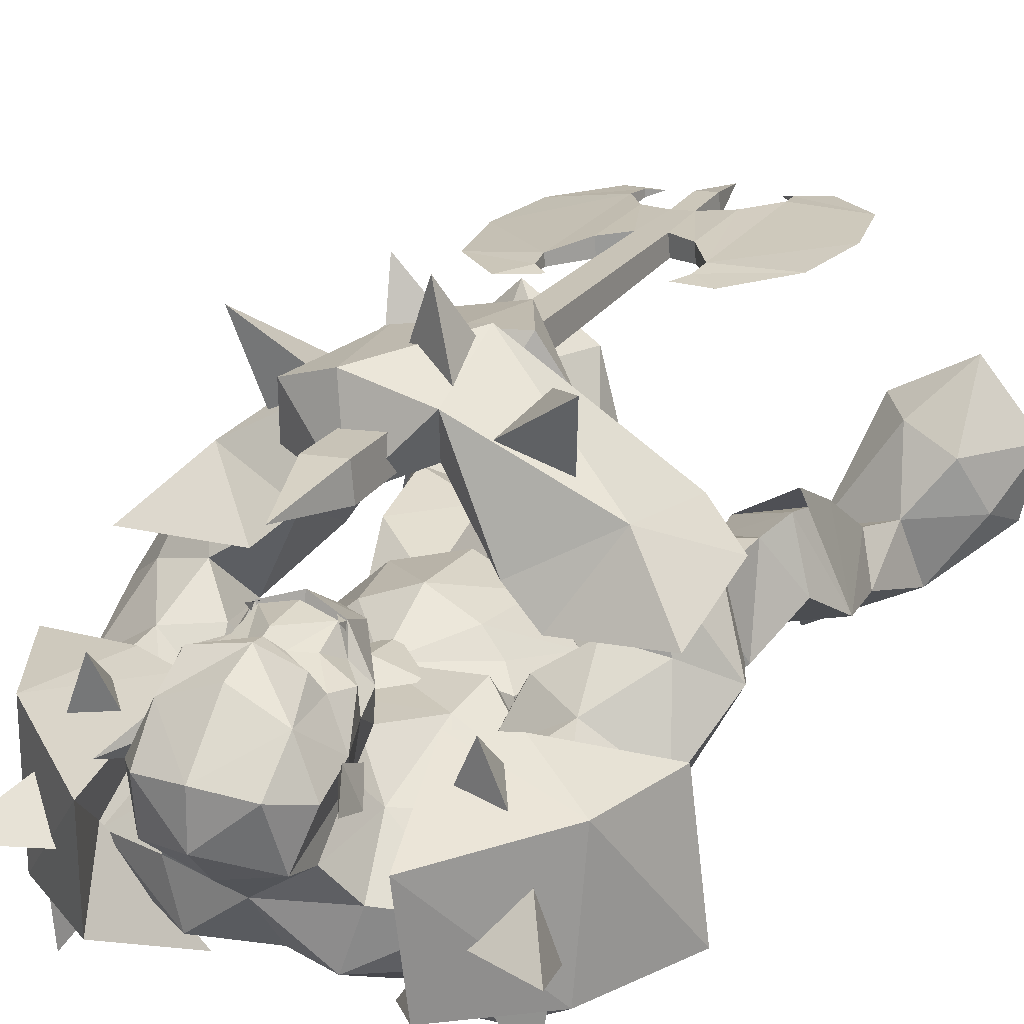
<metadata>
{"format":"obj","ext":"obj","renderer":"f3d","projection":"perspective","resolution":1024,"background":"white","views":[{"elev":23.5,"azim":-154.3,"up":"+Z"}]}
</metadata>
<code>
o OSTA_AXE2
v 0.834 -0.8325 -0.01201
v -0.8525 -0.8079 -0.05197
v -0.5325 -2.286 -0.666
v -0.3273 2.088 -0.1357
v -1.271 0.8133 -0.07961
v 1.019 -2.302 -0.9467
v 1.029 0.2321 0.1257
v -0.05276 -0.06933 0.8347
v 0.5034 0.9092 -0.3465
v 0.3584 0.003255 -0.368
v 1.322 1.218 -0.2227
v 0.6555 2.022 -0.9284
v 0.535 1.5 -0.1098
v -1.22 1.172 -0.2185
v -0.6022 2.015 -0.9238
v -0.4608 1.5 -0.1098
v -0.07646 1.293 0.127
v 0.3137 1.96 -0.4442
v 1.408 1.23 -0.907
v -1.313 1.185 -0.9019
v 0.2341 0.5 0.8806
v 0.4671 0.9065 0.5291
v 0.9637 1.248 -0.9405
v 0.6504 1.464 -0.2979
v 1.044 -1.05 -0.6202
v 1.057 -2.297 0.05507
v 0.5319 -2.286 -0.6831
v -0.3306 1.608 -1.138
v 0.4048 1.608 -1.138
v 0.1147 -1.39 0.6822
v -0.3035 -2.098 0.6832
v -0.3205 -1.107 0.637
v 0.6649 -2.299 -0.2069
v 0.07268 1.147 0.4949
v -0.227 1.039 0.8247
v -0.06714 1.341 0.5614
v 0.1407 1.341 0.7102
v 0.03381 1.757 0.6361
v 0.3742 -2.098 0.6239
v 0.7835 -1.962 0.5705
v -0.7154 -1.962 0.7016
v 0.3839 -1.107 0.5754
v -0.7877 -1.565 0.708
v 0.8558 -1.565 0.5642
v -0.7154 -1.149 0.7016
v 0.7835 -1.149 0.5705
v 0.2809 -0.4652 -0.4549
v 0.03708 -0.2014 -0.2611
v -0.2843 0.003255 -0.368
v 0.3259 -0.1385 -1.082
v -0.02281 -1.719 0.592
v -0.2067 -0.4652 -0.4549
v 0.03708 -0.6805 -0.3139
v -0.6999 0.9626 0.6345
v -0.797 1.162 1.013
v -0.5188 0.7587 0.8531
v 0.8034 1.914 -0.6671
v 1.162 2.116 -0.626
v 1.066 1.714 -0.7769
v -0.7418 1.897 -0.6621
v -1.109 2.08 -0.6161
v -0.9946 1.685 -0.7711
v 0.7247 0.5477 0.4863
v 0.8477 0.6164 0.8961
v 0.6093 0.2592 0.6178
v -0.08849 0.6218 0.4973
v 0.7098 0.6797 -0.2135
v -1.013 -1.035 -0.669
v -0.4216 -1.19 -0.3987
v -1.101 -2.297 0.03874
v -1.012 -1.972 -0.933
v -0.6942 -2.299 -0.1988
v -1.002 -2.302 -0.9589
v -0.4617 0.3841 -0.312
v 0.01719 0.789 0.9242
v -0.1035 0.8432 1.224
v -0.229 0.9335 0.8656
v 0.6111 0.9038 0.09745
v -0.1399 1.542 0.2441
v 0.15 0.2257 0.8176
v 0.3674 0.2447 1.054
v 0.3287 0.3877 0.7133
v -0.4455 -0.8825 0.678
v 0.5136 -0.8825 0.5941
v -0.8883 1.198 -0.9025
v -0.9212 -1.879 -0.5984
v 0.9159 -1.879 -0.5919
v -0.6629 1.145 0.1221
v -0.9805 0.4996 0.4539
v -1.182 0.6029 0.2974
v 0.6638 1.689 -0.2223
v 0.7742 1.728 0.01447
v 0.8806 1.717 -0.2545
v -0.5868 1.676 -0.2204
v -0.6967 1.707 0.01765
v -0.805 1.693 -0.2504
v 1.012 1.711 -0.9574
v 0.973 1.733 -1.224
v 0.9175 1.552 -1.061
v -0.943 1.686 -0.9521
v -0.9073 1.711 -1.219
v -0.8412 1.533 -1.058
v -0.6854 1.709 -0.6694
v -0.2223 1.688 -0.2589
v -0.9151 1.743 -0.4659
v 0.986 1.771 -0.4714
v -0.2312 -0.9336 0.6595
v 0.2998 -0.9336 0.6131
v 0.4233 -1.187 -0.4131
v 0.4086 1.948 -0.05108
v 0.4938 2.136 -0.1375
v 0.458 1.905 -0.235
v -0.3344 1.948 -0.05108
v -0.4196 2.136 -0.1375
v -0.3838 1.905 -0.235
v 0.4563 0.5139 0.6091
v -0.4149 1.01 0.735
v -0.1411 1.484 -0.1797
v -0.4048 1.022 -0.1394
v -0.2517 -0.1385 -1.082
v 0.618 2.078 -0.349
v 0.5136 -2.199 0.5941
v -0.4455 -2.199 0.678
v -0.562 2.068 -0.3445
v -0.58 1.494 -0.2918
v -0.8429 1.607 -0.5171
v -0.2652 1.882 -0.8988
v 0.03709 2.307 -0.2939
v 0.4014 2.088 -0.1357
v 0.4136 0.819 -1.019
v 0.598 0.1824 -0.6182
v 0.363 0.1429 0.7532
v -0.2035 0.6952 0.9612
v -0.735 0.8038 -0.05744
v -0.3395 0.819 -1.019
v -0.6355 1.212 -0.5537
v -0.4983 0.941 -0.1877
v 0.4105 1.809 -0.1145
v -0.3363 1.809 -0.1145
v -0.8269 1.046 0.108
v -1.173 1.155 0.1676
v -0.3665 0.7715 0.6974
v -0.03344 -1.389 0.6955
v -1.321 -2.285 -0.6862
v -0.1702 0.9165 0.5751
v -0.7496 1.712 -1.015
v 0.8173 1.727 -1.019
v 0.03708 -0.1568 -0.6697
v -0.7108 1.518 -0.1838
v 0.7961 1.538 -0.1856
v 0.6997 1.236 -0.5921
v 0.479 1.022 -0.1394
v 0.8428 1.302 -0.3702
v 1.195 0.4053 0.02239
v 0.4352 0.2979 0.4927
v 1.154 0.9553 0.103
v 0.3027 0.4971 0.7029
v 0.8042 0.8719 0.008383
v 0.2964 1.688 -0.2589
v 0.434 0.9687 0.8066
v -0.2395 1.96 -0.4442
v 0.03676 -2.307 0.6358
v 0.08798 -1.719 0.5819
v 0.1974 0.4293 0.4516
v -0.4226 0.347 0.6565
v -0.2777 0.3902 0.9003
v -0.8086 -1.26 -0.4233
v 0.8075 -1.274 -0.4049
v -0.495 1.119 0.28
v -0.7687 1.302 -0.3702
v 1.32 -2.285 -0.6551
v 1.027 -1.972 -0.9204
v 0.4606 0.7907 0.2378
v -0.1953 0.05038 0.6016
v 0.2992 -2.156 0.6123
v -0.2318 -2.156 0.6587
v -0.2273 0.6248 0.9965
v 0.1506 1.293 0.127
v -0.5238 0.1824 -0.6181
v -1.179 0.583 -0.122
v 1.255 0.6906 -0.2246
v 0.7557 1.727 -0.6672
v 0.2141 1.542 0.2441
v -0.1761 1.611 0.1345
v -0.193 1.903 0.2253
v 0.5359 0.3841 -0.312
v 0.6765 -0.8527 -0.6254
v 0.7164 -1.927 -1.046
v -0.5028 0.7823 -0.6926
v -0.2056 2.245 -0.08352
v 0.7401 1.761 -0.6161
v 0.5235 -1.982 -0.7749
v 0.3825 1.406 -1.174
v -0.5203 -1.989 -0.75
v -0.6392 -0.8629 -0.648
v -0.6885 -1.936 -1.037
v -0.6703 1.747 -0.6129
v -0.1312 0.5371 0.7443
v 0.2575 0.5981 0.5991
v -0.3083 1.406 -1.174
v 0.03692 1.712 -0.9613
v -0.5273 1.282 -0.2746
v 0.412 0.1496 -1.114
v 0.7016 -0.2756 -0.2591
v 0.7996 -0.8785 -0.15
v 0.974 1.415 -0.2879
v -0.3379 0.1496 -1.114
v -0.6766 -0.2643 -0.2845
v -0.8063 -0.8576 -0.1847
v 0.3394 1.882 -0.8988
v 0.5721 1.259 -0.3371
v 0.9354 -0.8265 -0.4681
v -0.9093 -0.8127 -0.5157
v 0.577 0.7823 -0.6926
v 0.4798 -0.9339 -0.3784
v 0.2503 1.611 0.1345
v 0.03709 1.595 -0.04156
v 0.1895 1.56 0.2426
v -1.408 -2.273 -0.3022
v 1.383 -2.273 -0.2665
v -0.04275 -1.389 0.5892
v 0.1055 -1.39 0.5766
v -1.153 1.177 -0.3276
v 0.2256 0.01258 0.5549
v -0.9009 0.9691 0.5043
v 0.9048 0.6297 0.3631
v 0.401 0.07057 0.7641
v -0.4701 -0.9381 -0.3793
v 0.2577 -1.78 0.663
v 0.09656 -1.719 0.68
v -0.0143 -1.719 0.6893
v 1.16 0.4978 -0.3443
v 0.5098 0.3672 0.01046
v -0.5104 1.491 -0.4067
v -0.2456 2.158 -0.3805
v 0.3198 2.158 -0.3805
v 0.2798 2.245 -0.08352
v -0.4895 0.6361 0.2408
v 0.03708 0.2612 -0.05247
v 0.03708 0.1226 -0.2352
v 0.5939 1.496 -0.4062
v 0.03708 -0.1256 -0.9801
v 1.092 -2.008 -0.3144
v -1.114 -2.008 -0.3322
v 0.2672 1.903 0.2253
v 0.03676 1.948 -0.6433
v -0.6927 1.477 -1.209
v 0.2153 1.484 -0.1798
v 0.4281 1.859 -0.6213
v -0.3982 -0.5862 -0.2643
v 0.03709 0.9909 -0.197
v -0.4172 0.8484 -0.2962
v 0.4913 0.8484 -0.2962
v -0.3153 -1.107 0.6967
v 0.3891 -1.107 0.635
v 0.3318 1.575 0.03935
v -0.2577 1.575 0.03935
v 0.03708 1.058 -1.06
v -0.1902 -1.78 0.6091
v -0.1821 -1.78 0.7015
v -0.3539 1.859 -0.6213
v 0.411 -0.5879 -0.2683
v 0.2592 -0.3466 -0.5831
v 0.7669 1.477 -1.209
v 0.3834 -1.983 0.5763
v 0.1685 1.023 0.9047
v 0.03696 1.472 -0.1285
v 0.03709 1.791 0.2544
v -0.1154 1.56 0.2426
v -1.025 1.676 -0.9389
v -0.1965 -0.3481 -0.575
v -0.2918 -0.6431 -0.6569
v 0.03709 1.503 0.3034
v -0.5672 -1.106 -0.8304
v 0.8293 -1.653 -0.5477
v 1.133 1.648 -0.2611
v -0.331 0.5418 -0.9553
v 0.4052 0.5418 -0.9553
v -0.8492 -2.075 -0.2262
v 0.6127 -1.093 -0.8255
v -0.911 1.483 -0.296
v -0.8437 1.252 -0.09728
v -0.6183 1.143 -0.03038
v 0.6077 1.043 -0.4252
v -1.054 1.612 -0.2553
v 0.8212 -2.075 -0.2248
v 0.03709 0.6516 -0.02773
v 0.8631 1.151 -0.1544
v 0.9322 1.603 -0.4947
v -0.1898 -1.31 0.6082
v 1.095 1.706 -0.9449
v -0.000916 0.4507 0.8896
v 1.097 1.348 -0.5457
v -0.8348 -1.647 -0.5556
v 0.6426 -0.04118 -0.8531
v -0.2374 1.864 0.1381
v -0.2943 1.763 0.1322
v 0.3115 1.864 0.1381
v 0.3685 1.763 0.1322
v -1.071 0.9846 0.05327
v 1.053 0.8295 -0.06004
v -0.5087 0.3573 -0.5989
v 0.5829 0.3573 -0.5989
v 0.6231 1.052 -0.1344
v -0.3066 -2.098 0.6482
v 0.03708 0.2086 -1.097
v -1.026 1.369 -0.5409
v 0.3742 1.919 -0.1148
v -0.3 1.919 -0.1148
v 0.343 -0.6407 -0.6693
v -0.3046 0.2037 -0.3105
v 0.3788 0.2037 -0.3105
v 0.2497 -1.78 0.5706
v 0.3476 0.3389 -0.1313
v -0.2734 0.3389 -0.1313
v 1.186 1.102 -0.3725
v 0.03709 2.299 -0.04802
v 0.3125 1.557 -0.1143
v -0.2384 1.557 -0.1143
v -0.6156 1.618 -0.9266
v -0.3062 -0.9921 0.6473
v -0.303 -0.9921 0.684
v 0.3711 -2.098 0.5889
v 0.5186 -0.6343 -0.8709
v 0.3715 -0.9921 0.5881
v 0.3742 -0.9921 0.6248
v -0.4466 -0.6313 -0.8751
v 0.6462 -1.573 -1.045
v 0.9496 -1.53 -0.759
v -0.5593 -0.03774 -0.8641
v -0.602 -1.588 -1.036
v -0.6358 -1.415 -0.885
v 0.3885 -1.983 0.6342
v -0.3159 -1.983 0.6959
v -0.3209 -1.983 0.6379
v 0.673 -1.405 -0.8871
v -0.7425 -0.674 -0.2324
v 0.2583 -1.31 0.6638
v 0.7468 -0.6888 -0.201
v -0.9288 -1.524 -0.7811
v 0.03709 2.162 -0.4638
v 0.6929 1.628 -0.9255
v 0.5528 -1.624 -0.6684
v 1.07 0.9111 -0.6549
v -0.1815 -1.31 0.7023
v 0.03709 1.859 0.2616
v 0.2936 2.06 0.09808
v -0.2195 2.06 0.09808
v 0.03709 2.044 0.2026
v -0.2785 1.718 -0.009565
v 0.3527 1.718 -0.009565
v 0.378 1.61 -0.3872
v -0.3038 1.61 -0.3872
v -0.5469 -1.633 -0.6508
v 0.2501 -1.31 0.5698
v 0.204 1.719 0.1967
v -0.1299 1.719 0.1967
v 0.7459 1.016 -0.7788
v 0.8497 -0.4996 -0.6446
v -0.7929 -0.4839 -0.6832
v 0.03709 1.546 0.2818
v -0.5335 1.043 -0.4252
v 0.03708 1.267 0.1485
v 0.6134 0.5162 -0.5523
v -0.5392 0.5162 -0.5523
v 1.245 -2.079 -0.5625
v -1.251 -2.079 -0.5891
v -0.02289 -1.983 0.5854
v -1.038 0.9123 -0.5427
v 0.03707 1.305 -0.184
v 0.09723 -1.983 0.6862
v -0.213 0.6921 -0.125
v 0.2871 0.6921 -0.125
v 0.03708 0.5534 -1.006
v 0.2614 1.062 -0.1903
v 0.03708 1.29 -0.1881
v 0.03709 0.8546 -0.154
v -0.1872 1.062 -0.1903
v 0.03709 1.071 -0.1288
v -0.6717 1.016 -0.7788
v 0.4045 1.898 -0.05181
v -0.3303 1.898 -0.05181
v 0.1262 1.341 0.5445
v -0.3702 1.244 -0.1906
v 0.4443 1.244 -0.1906
v -0.05264 1.341 0.7271
v -0.8353 -1.215 -0.2655
v 0.8211 -1.237 -0.2432
v 0.3971 0.3542 -0.9976
v -0.3229 0.3542 -0.9976
v -0.4046 0.9446 -0.2335
v 0.4788 0.9446 -0.2335
v 0.4015 0.7364 -0.226
v -0.3273 0.7364 -0.226
v -0.03656 1.776 0.2096
v 0.1107 1.776 0.2096
v -0.01323 -1.983 0.6958
v 0.08756 -1.983 0.5757
v -0.718 1.389 -0.1163
v 0.03709 1.747 0.272
v 0.7922 1.389 -0.1163
v 0.03708 1.447 -0.1142
v -0.06903 1.559 0.24
v -0.1036 1.529 0.2274
v -0.1052 1.573 0.2422
v 0.2041 1.579 0.1968
v 0.1778 1.529 0.2274
v 0.1794 1.573 0.2422
v 0.1432 1.559 0.24
v 0.1704 1.533 0.2508
v 0.2154 1.604 0.2593
v 0.212 1.541 0.2378
v 0.2178 1.557 0.2066
v -0.1299 1.579 0.1968
v -0.09619 1.533 0.2508
v -0.1412 1.604 0.2593
v -0.1379 1.541 0.2378
v -0.1437 1.557 0.2066
f 316 206 288
f 226 227 7
f 224 233 7
f 344 9 151
f 23 293 316
f 225 177 35
f 238 145 198
f 24 288 206
f 211 151 9
f 22 199 34
f 177 266 35
f 34 35 266
f 198 145 34
f 37 386 143
f 37 222 383
f 36 143 386
f 383 221 36
f 56 55 54
f 54 55 117
f 59 57 58
f 106 59 58
f 62 61 60
f 105 61 62
f 64 65 63
f 64 116 65
f 292 227 157
f 224 7 227
f 9 344 67
f 304 211 9
f 133 76 77
f 77 76 75
f 67 304 9
f 164 233 224
f 81 132 82
f 81 82 80
f 307 85 223
f 225 35 169
f 281 223 282
f 137 369 136
f 238 198 89
f 177 225 89
f 223 85 369
f 142 90 141
f 89 225 90
f 93 91 92
f 150 93 92
f 96 95 94
f 149 95 96
f 99 147 98
f 97 99 98
f 102 101 146
f 100 101 102
f 60 61 105
f 57 106 58
f 64 63 116
f 117 55 56
f 282 125 281
f 136 202 137
f 126 234 103
f 307 320 85
f 320 126 103
f 81 80 132
f 75 76 133
f 169 145 238
f 202 283 137
f 136 369 85
f 283 134 137
f 369 137 134
f 225 169 140
f 169 134 140
f 300 5 225
f 89 225 5
f 88 142 141
f 37 143 30
f 383 222 221
f 145 169 35
f 145 35 34
f 146 101 100
f 147 97 98
f 94 95 149
f 91 150 92
f 344 151 23
f 211 153 151
f 226 7 154
f 154 155 156
f 154 156 226
f 155 78 156
f 78 226 156
f 181 301 226
f 164 173 233
f 173 226 158
f 67 173 158
f 160 22 34
f 21 22 160
f 173 164 157
f 157 164 66
f 164 224 66
f 157 66 292
f 165 166 66
f 165 8 166
f 88 225 169
f 170 202 136
f 226 78 173
f 174 165 66
f 174 8 165
f 89 198 177
f 266 177 21
f 180 238 89
f 180 89 5
f 226 7 181
f 23 316 344
f 198 34 199
f 177 198 21
f 199 21 198
f 21 199 22
f 202 125 282
f 170 125 202
f 206 316 293
f 206 289 24
f 24 211 288
f 24 153 211
f 36 221 143
f 222 37 30
f 223 369 5
f 300 223 5
f 66 224 174
f 8 174 224
f 225 88 141
f 141 90 225
f 157 226 173
f 227 226 157
f 227 292 8
f 224 227 8
f 233 232 7
f 7 232 181
f 173 67 233
f 233 67 232
f 126 125 234
f 170 234 125
f 134 169 238
f 134 238 180
f 24 289 241
f 241 153 24
f 34 266 160
f 21 160 266
f 223 281 307
f 126 281 125
f 202 282 283
f 282 223 300
f 282 140 283
f 140 134 283
f 288 211 304
f 316 288 301
f 241 289 182
f 289 342 182
f 292 66 166
f 166 8 292
f 289 293 342
f 206 293 289
f 300 140 282
f 300 225 140
f 158 301 288
f 226 301 158
f 158 288 304
f 67 158 304
f 307 126 320
f 307 281 126
f 344 316 181
f 316 301 181
f 342 293 23
f 232 344 181
f 67 344 232
f 51 398 368
f 368 231 51
f 369 180 5
f 369 134 180
f 231 371 230
f 371 163 230
f 371 231 397
f 231 368 397
f 163 371 398
f 398 51 163
f 404 403 405
f 407 406 408
f 409 407 408
f 414 404 405
f 256 178 318
f 402 318 178
f 17 79 257
f 357 395 296
f 341 236 18
f 17 257 319
f 111 110 112
f 111 112 308
f 113 114 115
f 115 114 309
f 341 235 128
f 237 317 347
f 317 237 128
f 236 341 128
f 138 112 110
f 110 111 308
f 115 139 113
f 114 113 309
f 236 159 18
f 128 235 190
f 235 104 4
f 402 178 363
f 79 17 273
f 183 178 256
f 273 363 178
f 257 79 184
f 217 184 79
f 317 349 347
f 297 350 184
f 190 4 348
f 4 190 235
f 183 256 216
f 273 217 79
f 361 269 217
f 216 217 183
f 216 218 217
f 351 299 216
f 235 341 161
f 104 235 161
f 159 236 129
f 236 128 237
f 129 237 347
f 237 129 236
f 268 245 346
f 396 356 298
f 159 381 351
f 299 351 381
f 382 104 350
f 350 297 382
f 319 402 17
f 361 400 269
f 356 396 218
f 395 357 269
f 269 184 217
f 178 183 273
f 217 273 183
f 348 382 296
f 268 185 296
f 296 382 297
f 357 296 297
f 381 347 298
f 245 268 298
f 381 298 299
f 298 356 299
f 112 138 308
f 138 110 308
f 139 115 309
f 113 139 309
f 190 317 128
f 317 190 348
f 351 318 159
f 159 318 402
f 319 350 104
f 319 104 402
f 341 246 161
f 246 341 18
f 185 268 346
f 349 317 348
f 298 347 245
f 346 245 347
f 348 296 185
f 185 346 348
f 349 348 346
f 347 349 346
f 257 184 350
f 257 350 319
f 216 256 351
f 351 256 318
f 299 356 216
f 356 218 216
f 357 297 184
f 269 357 184
f 400 361 218
f 218 361 217
f 363 273 17
f 17 402 363
f 381 129 347
f 159 129 381
f 4 382 348
f 4 104 382
f 395 269 400
f 395 268 296
f 218 396 400
f 268 396 298
f 400 268 395
f 268 400 396
f 411 410 412
f 413 411 412
f 415 416 417
f 416 418 417
f 315 287 372
f 201 193 258
f 287 314 373
f 11 401 191
f 14 197 399
f 210 182 342
f 370 385 248
f 11 191 19
f 14 20 197
f 253 364 214
f 374 306 390
f 20 247 197
f 19 191 264
f 259 335 32
f 260 254 334
f 44 255 333
f 265 42 44
f 43 334 254
f 335 43 32
f 265 355 42
f 338 333 255
f 335 41 43
f 41 334 43
f 265 44 40
f 40 44 333
f 32 43 45
f 43 254 45
f 42 46 44
f 44 46 255
f 10 48 53
f 47 48 10
f 287 239 314
f 48 49 53
f 239 287 315
f 53 52 48
f 259 32 290
f 260 345 254
f 229 30 230
f 265 313 355
f 52 53 49
f 48 52 49
f 53 47 10
f 47 53 48
f 315 311 239
f 321 45 83
f 45 322 83
f 325 84 46
f 46 84 326
f 365 252 189
f 234 353 103
f 261 103 353
f 45 254 322
f 32 45 321
f 46 326 255
f 42 325 46
f 384 370 118
f 104 161 353
f 170 384 234
f 234 384 353
f 13 121 191
f 323 40 122
f 122 40 39
f 305 123 41
f 123 31 41
f 16 197 124
f 127 103 261
f 193 130 258
f 358 284 214
f 186 364 253
f 135 85 200
f 365 189 277
f 85 135 380
f 230 30 143
f 163 221 222
f 48 49 148
f 10 48 148
f 358 151 284
f 385 241 352
f 284 151 153
f 385 153 241
f 352 241 182
f 51 221 163
f 162 368 398
f 162 371 397
f 231 230 143
f 170 362 391
f 175 122 39
f 323 265 40
f 176 123 305
f 176 31 123
f 365 74 252
f 302 311 74
f 182 249 352
f 182 210 249
f 312 303 186
f 312 314 239
f 362 189 252
f 85 380 136
f 191 12 29
f 191 121 12
f 210 342 193
f 23 130 193
f 197 28 15
f 197 15 124
f 200 201 258
f 85 320 200
f 127 201 200
f 261 246 127
f 246 249 210
f 201 210 193
f 214 364 278
f 358 214 130
f 290 32 345
f 338 42 355
f 265 229 313
f 333 338 229
f 230 313 229
f 162 398 371
f 162 397 368
f 260 335 259
f 48 10 240
f 49 48 240
f 239 311 240
f 312 239 240
f 246 201 127
f 201 246 210
f 197 247 28
f 248 159 267
f 18 159 352
f 352 249 18
f 18 249 246
f 384 251 370
f 251 385 370
f 362 252 391
f 391 252 251
f 214 284 253
f 253 392 251
f 32 322 254
f 32 254 345
f 42 255 326
f 338 255 42
f 135 200 258
f 258 374 277
f 259 51 231
f 51 259 290
f 231 260 259
f 231 345 260
f 261 353 161
f 261 161 246
f 191 29 264
f 323 333 265
f 229 265 333
f 104 118 267
f 258 277 135
f 277 189 135
f 278 258 130
f 214 278 130
f 284 153 392
f 253 284 392
f 251 372 287
f 373 251 287
f 143 221 290
f 51 290 221
f 179 311 302
f 179 302 390
f 312 131 303
f 303 131 389
f 31 176 305
f 335 260 334
f 240 311 49
f 311 179 49
f 312 240 10
f 131 312 10
f 230 163 313
f 313 163 222
f 186 314 312
f 373 314 186
f 315 74 311
f 315 372 74
f 103 127 320
f 320 127 200
f 321 83 107
f 322 32 321
f 83 322 107
f 321 107 322
f 175 323 122
f 175 39 323
f 325 108 84
f 326 325 42
f 84 108 326
f 326 108 325
f 40 333 39
f 39 333 323
f 41 31 334
f 305 334 31
f 305 41 335
f 305 335 334
f 338 355 30
f 30 229 338
f 342 23 193
f 143 290 345
f 231 143 345
f 385 352 248
f 352 159 248
f 353 384 118
f 104 353 118
f 222 30 355
f 313 222 355
f 358 23 151
f 130 23 358
f 136 380 362
f 136 362 170
f 364 303 278
f 303 364 186
f 302 365 277
f 365 302 74
f 118 370 267
f 370 248 267
f 251 252 394
f 252 74 394
f 253 251 393
f 186 253 393
f 306 374 389
f 374 258 278
f 375 376 379
f 376 378 379
f 375 379 377
f 379 378 377
f 189 380 135
f 362 380 189
f 38 383 36
f 37 383 38
f 384 119 251
f 170 119 384
f 152 385 251
f 152 153 385
f 38 386 37
f 36 386 38
f 278 303 389
f 389 374 278
f 302 277 390
f 374 390 277
f 251 119 391
f 170 391 119
f 152 251 392
f 392 153 152
f 373 186 393
f 393 251 373
f 74 372 394
f 251 394 372
f 399 197 16
f 401 13 191
f 267 402 104
f 402 267 159
f 337 228 250
f 120 272 327
f 263 310 262
f 359 204 339
f 121 13 276
f 124 285 16
f 291 276 19
f 270 20 285
f 275 25 388
f 310 50 324
f 168 109 1
f 6 33 27
f 280 336 109
f 220 243 26
f 275 329 25
f 270 247 20
f 291 19 264
f 33 220 26
f 33 286 192
f 262 10 263
f 203 389 131
f 295 204 359
f 272 271 250
f 390 207 179
f 208 330 360
f 310 263 50
f 271 272 120
f 68 294 387
f 208 360 337
f 69 167 2
f 294 69 387
f 332 274 69
f 340 294 68
f 354 69 294
f 332 69 354
f 72 73 3
f 219 72 70
f 279 72 194
f 340 68 332
f 71 367 86
f 208 337 250
f 86 279 194
f 244 219 70
f 286 87 192
f 109 275 388
f 109 343 275
f 109 336 343
f 120 242 148
f 390 306 207
f 276 291 121
f 285 124 270
f 262 204 10
f 144 73 72
f 71 73 144
f 167 68 2
f 25 168 1
f 6 171 33
f 366 172 87
f 6 172 171
f 25 329 336
f 295 359 324
f 25 336 280
f 27 188 6
f 188 172 6
f 27 192 188
f 27 33 192
f 194 3 196
f 72 3 194
f 360 330 327
f 332 68 274
f 196 3 73
f 71 196 73
f 120 306 242
f 324 50 295
f 204 131 10
f 204 295 131
f 388 25 205
f 205 109 388
f 207 306 120
f 120 327 330
f 179 208 49
f 330 208 179
f 68 387 209
f 69 209 387
f 280 212 25
f 212 205 25
f 213 274 68
f 209 213 68
f 215 280 109
f 205 215 109
f 144 72 219
f 144 367 71
f 33 171 220
f 366 171 172
f 274 228 69
f 228 209 69
f 306 50 242
f 242 50 148
f 243 366 87
f 243 87 286
f 367 244 86
f 86 244 279
f 247 270 28
f 208 250 49
f 49 250 271
f 215 339 262
f 339 204 262
f 148 263 10
f 263 148 50
f 264 29 291
f 15 28 270
f 15 270 124
f 271 148 49
f 148 271 120
f 272 228 195
f 272 250 228
f 195 274 213
f 228 274 195
f 87 329 275
f 343 87 275
f 276 401 11
f 11 19 276
f 70 72 279
f 279 244 70
f 280 187 212
f 280 215 187
f 285 14 399
f 14 285 20
f 33 26 286
f 243 286 26
f 12 291 29
f 12 121 291
f 340 86 294
f 86 354 294
f 295 50 203
f 295 203 131
f 306 203 50
f 306 389 203
f 215 310 187
f 262 310 215
f 187 324 359
f 187 310 324
f 327 195 360
f 272 195 327
f 328 172 188
f 192 328 188
f 329 87 172
f 329 172 328
f 120 330 207
f 207 330 179
f 71 331 196
f 331 194 196
f 331 340 332
f 331 332 354
f 329 328 336
f 336 328 343
f 337 213 209
f 209 228 337
f 212 339 205
f 215 205 339
f 86 340 71
f 71 340 331
f 87 343 192
f 328 192 343
f 354 86 194
f 194 331 354
f 212 187 359
f 359 339 212
f 195 213 360
f 337 360 213
f 171 366 220
f 243 220 366
f 367 144 219
f 219 244 367
f 68 387 2
f 387 69 2
f 388 25 1
f 109 388 1
f 399 16 285
f 401 276 13

</code>
